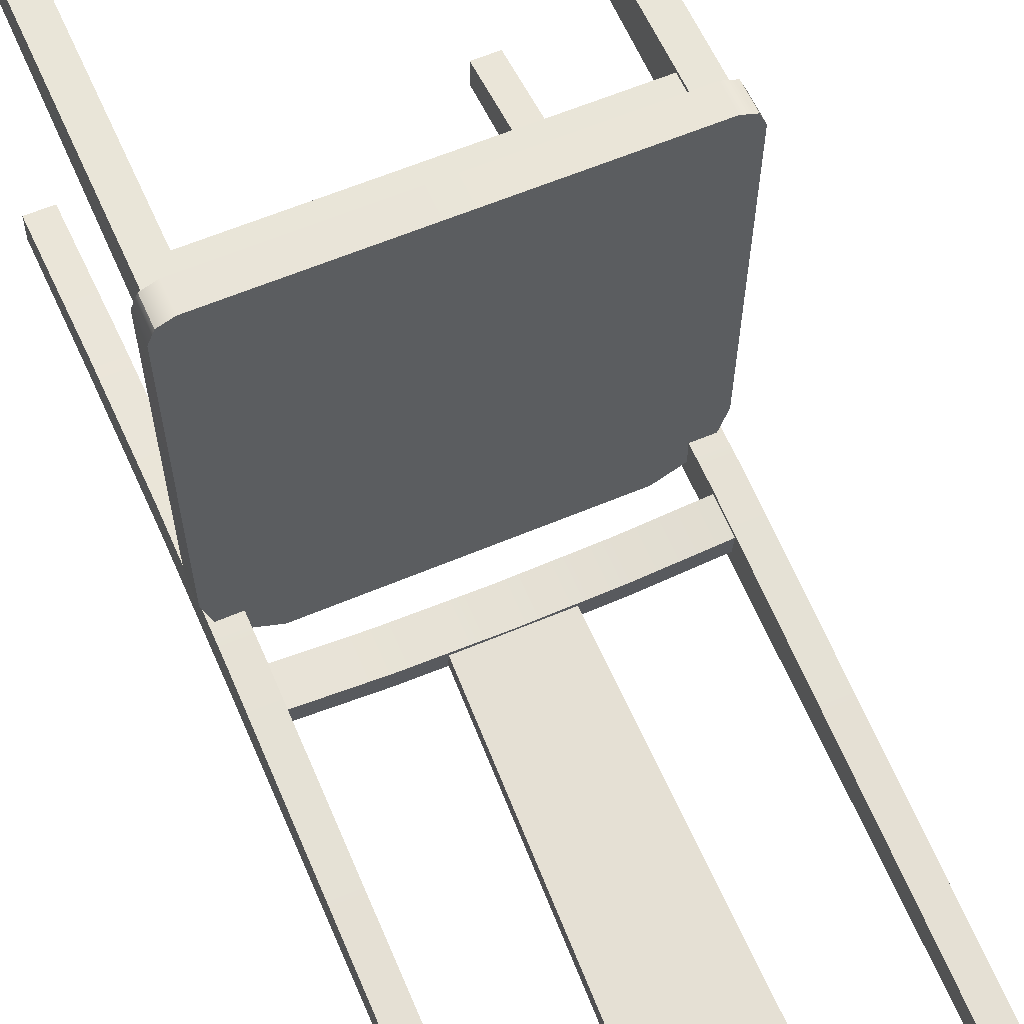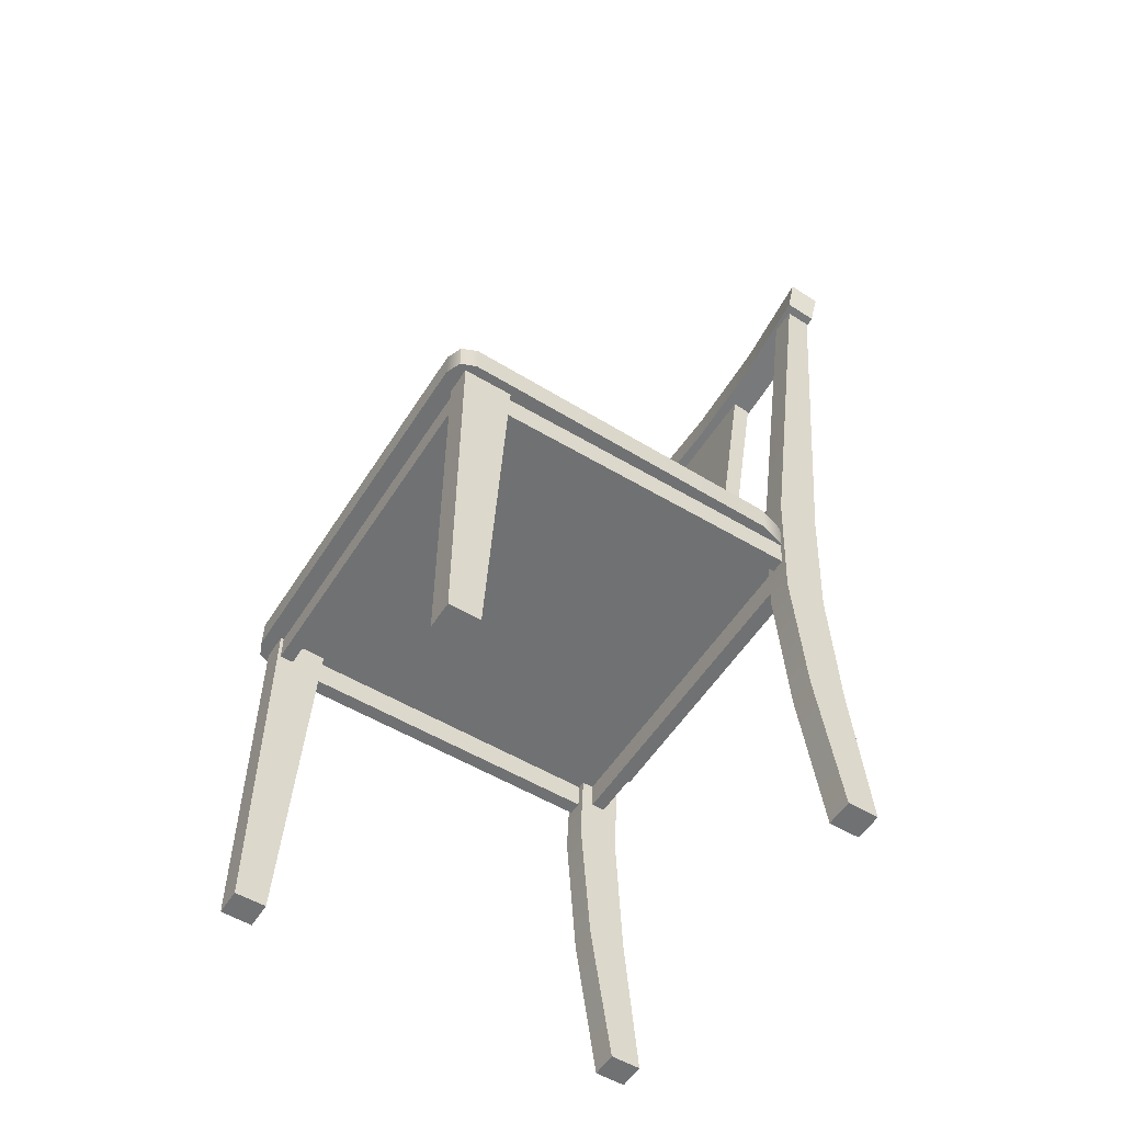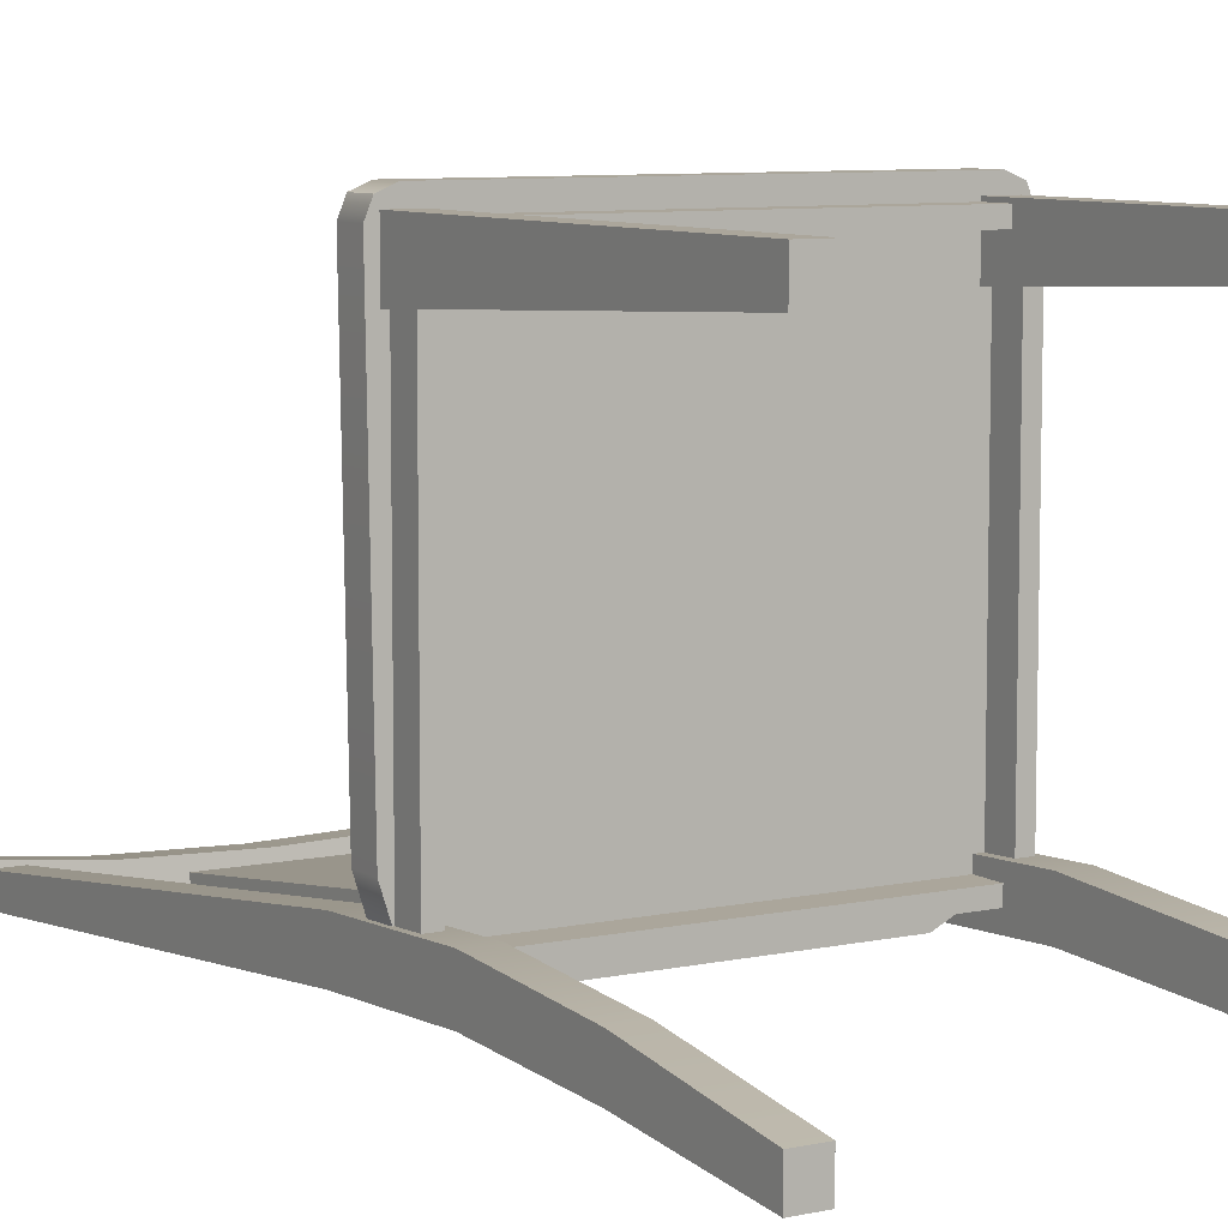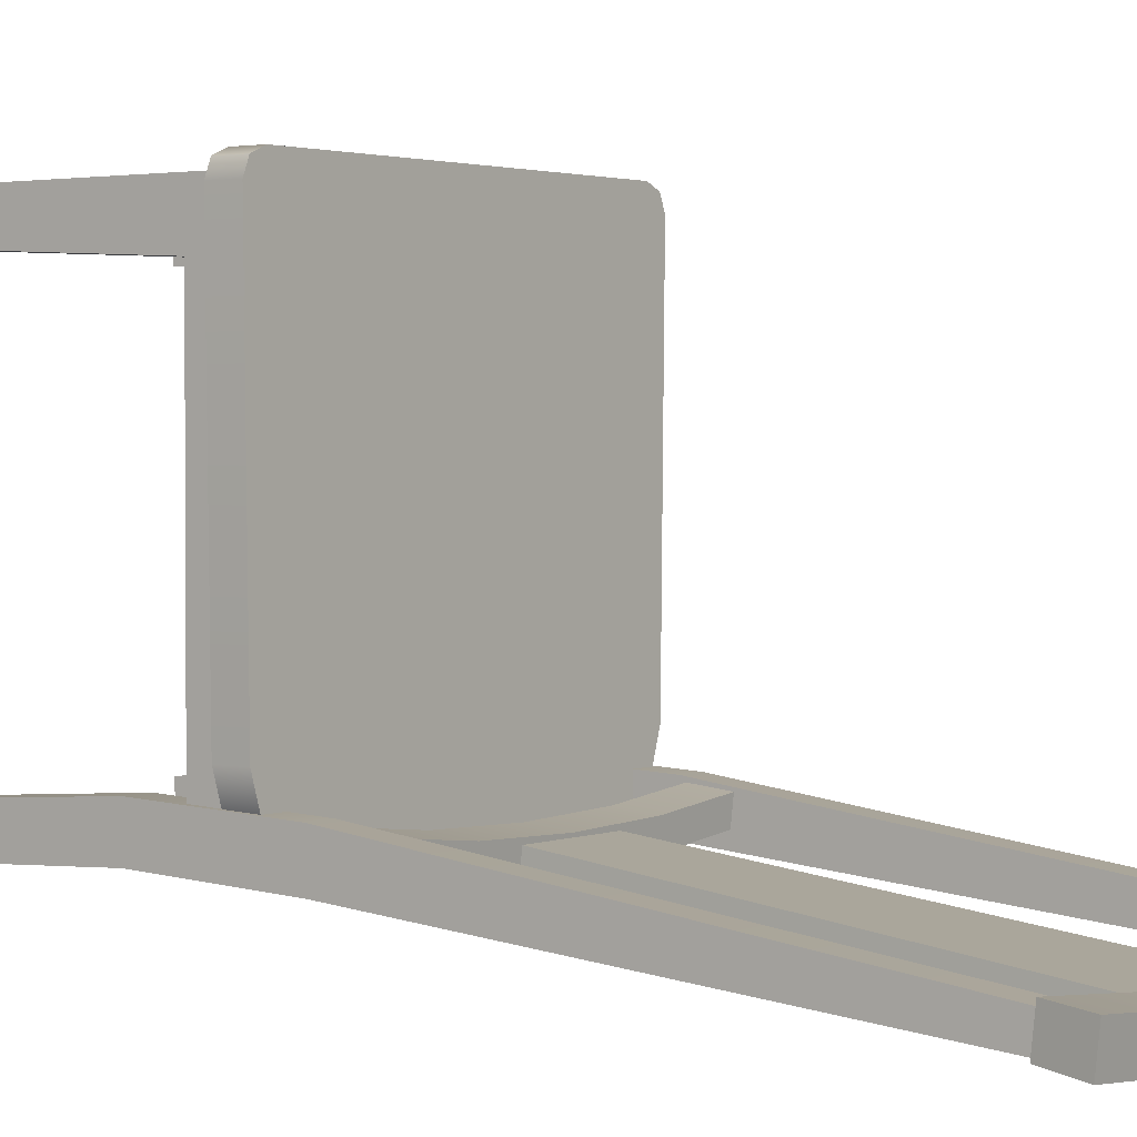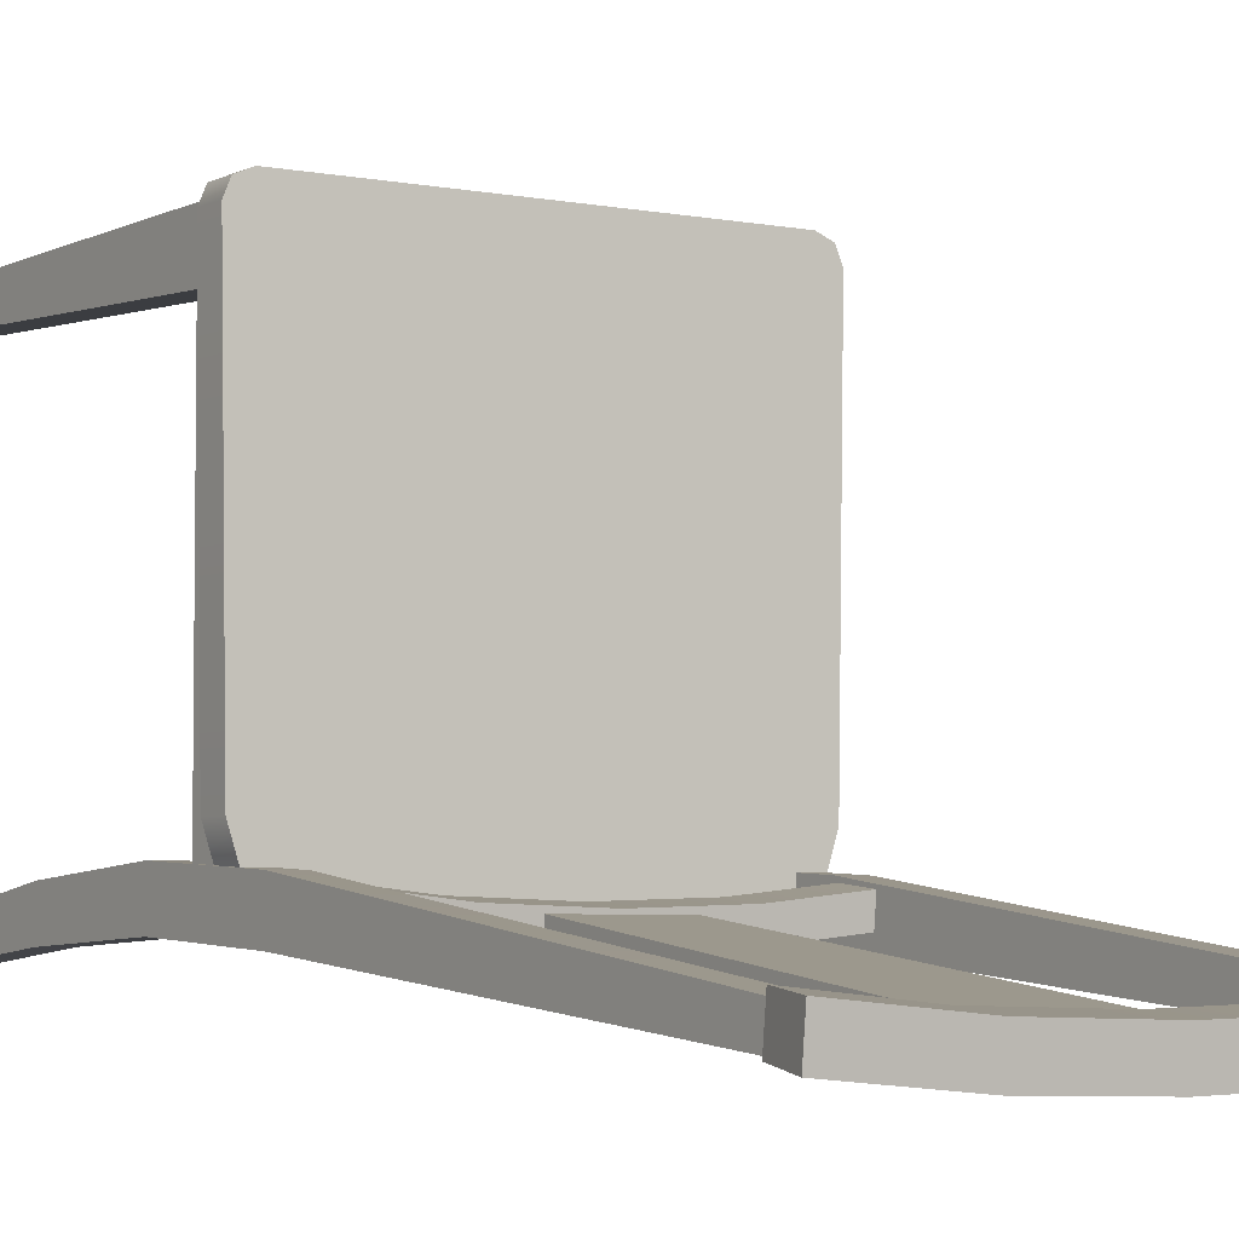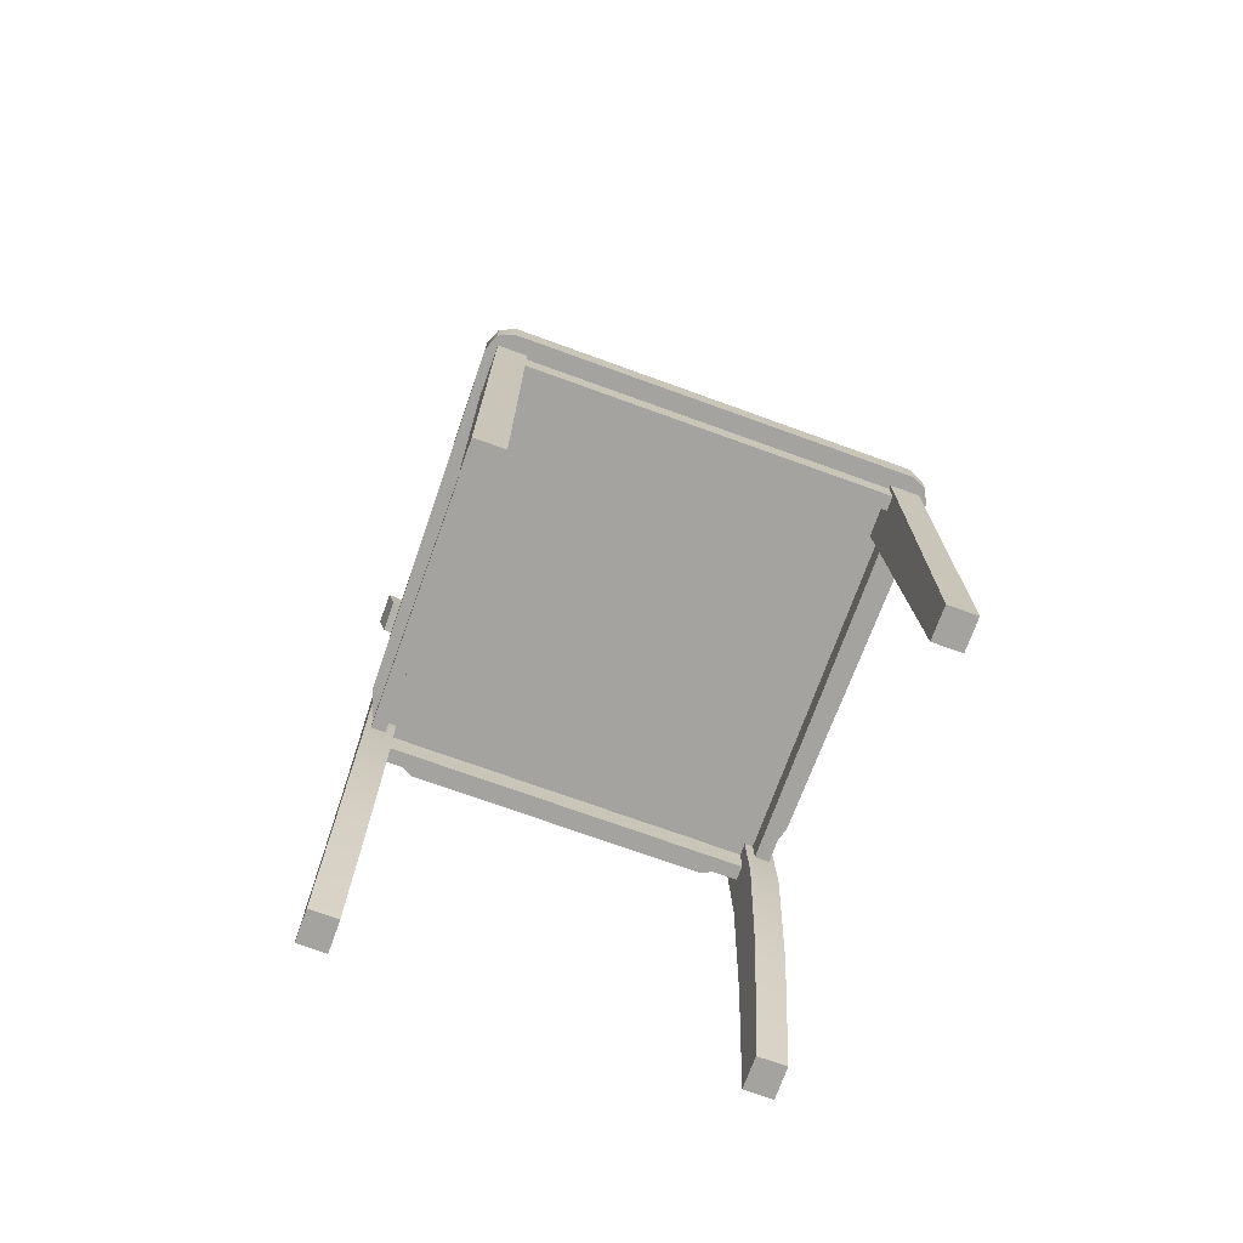
<metadata>
{"format":"obj","ext":"obj","renderer":"f3d","projection":"perspective","resolution":1024,"background":"white","views":[{"elev":59.7,"azim":156.4,"up":"+Z"},{"elev":-55.1,"azim":57.9,"up":"+Y"},{"elev":8.0,"azim":-30.9,"up":"+Z"},{"elev":2.0,"azim":126.4,"up":"+Z"},{"elev":-4.4,"azim":147.0,"up":"+Z"},{"elev":-73.0,"azim":-19.9,"up":"+Y"}]}
</metadata>
<code>
v 0.1741 0.3453 0.1935
v 0.1741 0.3725 0.1935
v -0.1741 0.3725 0.1935
v -0.1741 0.3453 0.1935
v -0.1328 0.3453 -0.1989
v -0.1328 0.3725 -0.1989
v 0.1328 0.3725 -0.1989
v 0.1328 0.3453 -0.1989
v 0.1889 0.3453 -0.1355
v 0.1889 0.3725 -0.1355
v 0.1935 0.3725 0.1741
v 0.1935 0.3453 0.1741
v -0.1935 0.3453 0.1741
v -0.1935 0.3725 0.1741
v -0.1889 0.3725 -0.1355
v -0.1889 0.3453 -0.1355
v 0.1591 0.3725 -0.1857
v 0.1591 0.3453 -0.1857
v 0.1796 0.3725 -0.1645
v 0.1796 0.3453 -0.1645
v -0.1796 0.3725 -0.1645
v -0.1796 0.3453 -0.1645
v -0.1591 0.3725 -0.1857
v -0.1591 0.3453 -0.1857
v 0.1878 0.3453 0.1878
v 0.1878 0.3725 0.1878
v -0.1878 0.3453 0.1878
v -0.1878 0.3725 0.1878
v -0.1596 0.2757 -0.1565
v -0.1848 0.2757 -0.1565
v -0.1848 0.1413 -0.1656
v -0.1596 0.1413 -0.1656
v -0.1848 0.2757 -0.1959
v -0.1596 0.2757 -0.1959
v -0.1596 0.1413 -0.2017
v -0.1848 0.1413 -0.2017
v -0.1848 0 -0.2147
v -0.1596 0 -0.2147
v -0.1596 0 -0.1859
v -0.1848 0 -0.1859
v -0.1596 0.407 -0.203
v -0.1596 0.407 -0.163
v -0.1848 0.407 -0.163
v -0.1848 0.407 -0.203
v -0.1596 0.8575 -0.2455
v -0.1596 0.8575 -0.2219
v -0.1848 0.8575 -0.2219
v -0.1848 0.8575 -0.2455
v -0.1596 0.347 0.1805
v -0.1848 0.347 0.1805
v -0.1848 0 0.1805
v -0.1596 0 0.1805
v -0.1848 0.347 0.1343
v -0.1596 0.347 0.1343
v -0.1596 0 0.1518
v -0.1848 0 0.1518
v -0.1798 0.3188 -0.1642
v -0.1668 0.3188 -0.1642
v -0.1668 0.3188 0.1379
v -0.1798 0.3188 0.1379
v -0.1798 0.3475 -0.1642
v -0.1798 0.3475 0.1379
v -0.1668 0.3475 -0.1642
v -0.1668 0.3475 0.1379
v 0.1001 0.8798 -0.2592
v 0.1001 0.8832 -0.2273
v 0.2002 0.8842 -0.2181
v 0.2002 0.8808 -0.25
v 0.1001 0.8434 -0.254
v 0.1936 0.8444 -0.2448
v 0.1001 0.8468 -0.2233
v 0.1936 0.8478 -0.2141
v -0.1001 0.8832 -0.2273
v -0.2002 0.8842 -0.2181
v -0.1936 0.8478 -0.2141
v -0.1001 0.8468 -0.2233
v -0.1936 0.8444 -0.2448
v -0.1001 0.8434 -0.254
v -0.2002 0.8808 -0.25
v -0.1001 0.8798 -0.2592
v 0 0.8829 -0.2301
v 0 0.8465 -0.2261
v 0 0.8431 -0.2568
v 0 0.8795 -0.2619
v 0.1669 0.3188 -0.1642
v 0.1798 0.3188 -0.1642
v 0.1798 0.3188 0.1379
v 0.1669 0.3188 0.1379
v 0.1669 0.3475 -0.1642
v 0.1669 0.3475 0.1379
v 0.1798 0.3475 -0.1642
v 0.1798 0.3475 0.1379
v 0.0857 0.4429 -0.2016
v 0.0857 0.4453 -0.1789
v 0.1714 0.4463 -0.1697
v 0.1714 0.4439 -0.1923
v 0.0857 0.4085 -0.1978
v 0.1714 0.4095 -0.1886
v 0.0857 0.411 -0.1751
v 0.1714 0.412 -0.1659
v -0.0857 0.4453 -0.1789
v -0.1714 0.4463 -0.1697
v -0.1714 0.412 -0.1659
v -0.0857 0.411 -0.1751
v -0.1714 0.4095 -0.1886
v -0.0857 0.4085 -0.1978
v -0.1714 0.4439 -0.1923
v -0.0857 0.4429 -0.2016
v 0 0.445 -0.1816
v 0 0.4107 -0.1779
v 0 0.4082 -0.2006
v 0 0.4426 -0.2043
v 0.1723 0.3188 0.1645
v 0.1723 0.3188 0.1775
v -0.1723 0.3188 0.1775
v -0.1723 0.3188 0.1645
v 0.1723 0.3475 0.1645
v -0.1723 0.3475 0.1645
v 0.1723 0.3475 0.1775
v -0.1723 0.3475 0.1775
v -0.1622 0.3188 -0.1707
v -0.1622 0.3188 -0.1837
v 0.1622 0.3188 -0.1837
v 0.1622 0.3188 -0.1707
v -0.1622 0.3475 -0.1707
v 0.1622 0.3475 -0.1707
v -0.1622 0.3475 -0.1837
v 0.1622 0.3475 -0.1837
v 0.1848 0.2757 -0.1565
v 0.1596 0.2757 -0.1565
v 0.1596 0.1413 -0.1656
v 0.1848 0.1413 -0.1656
v 0.1596 0.2757 -0.1959
v 0.1848 0.2757 -0.1959
v 0.1848 0.1413 -0.2017
v 0.1596 0.1413 -0.2017
v 0.1596 0 -0.2147
v 0.1848 0 -0.2147
v 0.1848 0 -0.1859
v 0.1596 0 -0.1859
v 0.1848 0.407 -0.203
v 0.1848 0.407 -0.163
v 0.1596 0.407 -0.163
v 0.1596 0.407 -0.203
v 0.1848 0.8575 -0.2455
v 0.1848 0.8575 -0.2219
v 0.1596 0.8575 -0.2219
v 0.1596 0.8575 -0.2455
v 0.1848 0.347 0.1805
v 0.1596 0.347 0.1805
v 0.1596 0 0.1805
v 0.1848 0 0.1805
v 0.1596 0.347 0.1343
v 0.1848 0.347 0.1343
v 0.1848 0 0.1518
v 0.1596 0 0.1518
v 0.05596 0.8492 -0.2545
v 0.05596 0.8492 -0.236
v 0.04617 0.4423 -0.1842
v 0.04617 0.4422 -0.2004
v -0.05596 0.8492 -0.236
v -0.04617 0.4423 -0.1842
v -0.04617 0.4422 -0.2004
v -0.05596 0.8492 -0.2545
g chair_01
f 4 1 2
f 2 3 4
f 8 5 6
f 6 7 8
f 12 9 10
f 10 11 12
f 16 13 14
f 14 15 16
f 8 7 17
f 17 18 8
f 18 17 19
f 19 20 18
f 20 19 10
f 10 9 20
f 16 15 21
f 21 22 16
f 22 21 23
f 23 24 22
f 24 23 6
f 6 5 24
f 2 1 25
f 25 26 2
f 26 25 12
f 12 11 26
f 14 13 27
f 27 28 14
f 28 27 4
f 4 3 28
f 20 9 16
f 16 22 20
f 14 28 26
f 26 11 14
f 15 14 11
f 11 10 15
f 26 28 3
f 3 2 26
f 23 21 19
f 19 17 23
f 21 15 10
f 10 19 21
f 6 23 17
f 17 7 6
f 12 13 16
f 16 9 12
f 8 18 24
f 24 5 8
f 18 20 22
f 22 24 18
f 4 27 25
f 25 1 4
f 27 13 12
f 12 25 27
f 32 29 30
f 30 31 32
f 36 33 34
f 34 35 36
f 40 37 38
f 38 39 40
f 35 34 29
f 29 32 35
f 33 36 31
f 31 30 33
f 38 35 32
f 32 39 38
f 37 36 35
f 35 38 37
f 37 40 31
f 31 36 37
f 39 32 31
f 31 40 39
f 34 41 42
f 42 29 34
f 29 42 43
f 43 30 29
f 44 33 30
f 30 43 44
f 33 44 41
f 41 34 33
f 41 45 46
f 46 42 41
f 42 46 47
f 47 43 42
f 48 44 43
f 43 47 48
f 44 48 45
f 45 41 44
f 52 49 50
f 50 51 52
f 56 53 54
f 54 55 56
f 51 56 55
f 55 52 51
f 55 54 49
f 49 52 55
f 56 51 50
f 50 53 56
f 60 57 58
f 58 59 60
f 62 61 57
f 57 60 62
f 64 59 58
f 58 63 64
f 68 65 66
f 66 67 68
f 70 69 65
f 65 68 70
f 72 67 66
f 66 71 72
f 71 69 70
f 70 72 71
f 76 73 74
f 74 75 76
f 75 77 78
f 78 76 75
f 78 77 79
f 79 80 78
f 80 79 74
f 74 73 80
f 82 81 73
f 73 76 82
f 76 78 83
f 83 82 76
f 83 78 80
f 80 84 83
f 84 80 73
f 73 81 84
f 71 66 81
f 81 82 71
f 82 83 69
f 69 71 82
f 69 83 84
f 84 65 69
f 65 84 81
f 81 66 65
f 70 68 67
f 67 72 70
f 75 74 79
f 79 77 75
f 88 85 86
f 86 87 88
f 90 89 85
f 85 88 90
f 92 87 86
f 86 91 92
f 96 93 94
f 94 95 96
f 98 97 93
f 93 96 98
f 100 95 94
f 94 99 100
f 99 97 98
f 98 100 99
f 104 101 102
f 102 103 104
f 103 105 106
f 106 104 103
f 106 105 107
f 107 108 106
f 108 107 102
f 102 101 108
f 110 109 101
f 101 104 110
f 104 106 111
f 111 110 104
f 111 106 108
f 108 112 111
f 112 108 101
f 101 109 112
f 99 94 109
f 109 110 99
f 110 111 97
f 97 99 110
f 97 111 112
f 112 93 97
f 93 112 109
f 109 94 93
f 116 113 114
f 114 115 116
f 118 117 113
f 113 116 118
f 120 115 114
f 114 119 120
f 124 121 122
f 122 123 124
f 126 125 121
f 121 124 126
f 128 123 122
f 122 127 128
f 132 129 130
f 130 131 132
f 136 133 134
f 134 135 136
f 140 137 138
f 138 139 140
f 135 134 129
f 129 132 135
f 133 136 131
f 131 130 133
f 138 135 132
f 132 139 138
f 137 136 135
f 135 138 137
f 137 140 131
f 131 136 137
f 139 132 131
f 131 140 139
f 134 141 142
f 142 129 134
f 129 142 143
f 143 130 129
f 144 133 130
f 130 143 144
f 133 144 141
f 141 134 133
f 141 145 146
f 146 142 141
f 142 146 147
f 147 143 142
f 148 144 143
f 143 147 148
f 144 148 145
f 145 141 144
f 152 149 150
f 150 151 152
f 156 153 154
f 154 155 156
f 151 156 155
f 155 152 151
f 155 154 149
f 149 152 155
f 156 151 150
f 150 153 156
f 160 157 158
f 158 159 160
f 159 158 161
f 161 162 159
f 164 163 162
f 162 161 164
f 163 164 157
f 157 160 163

</code>
